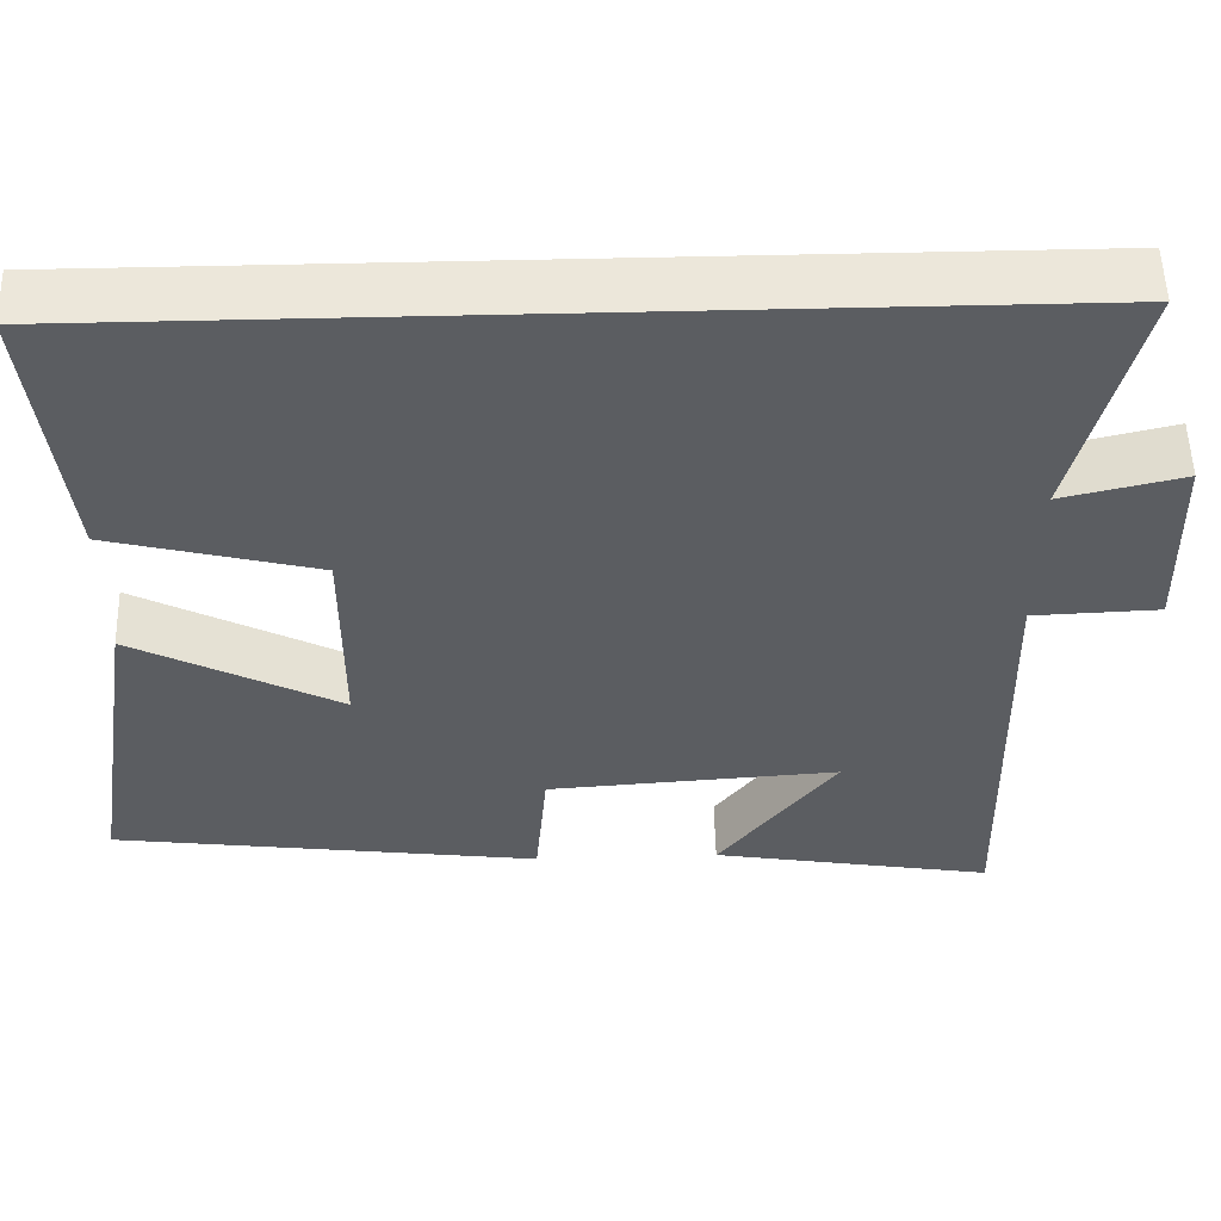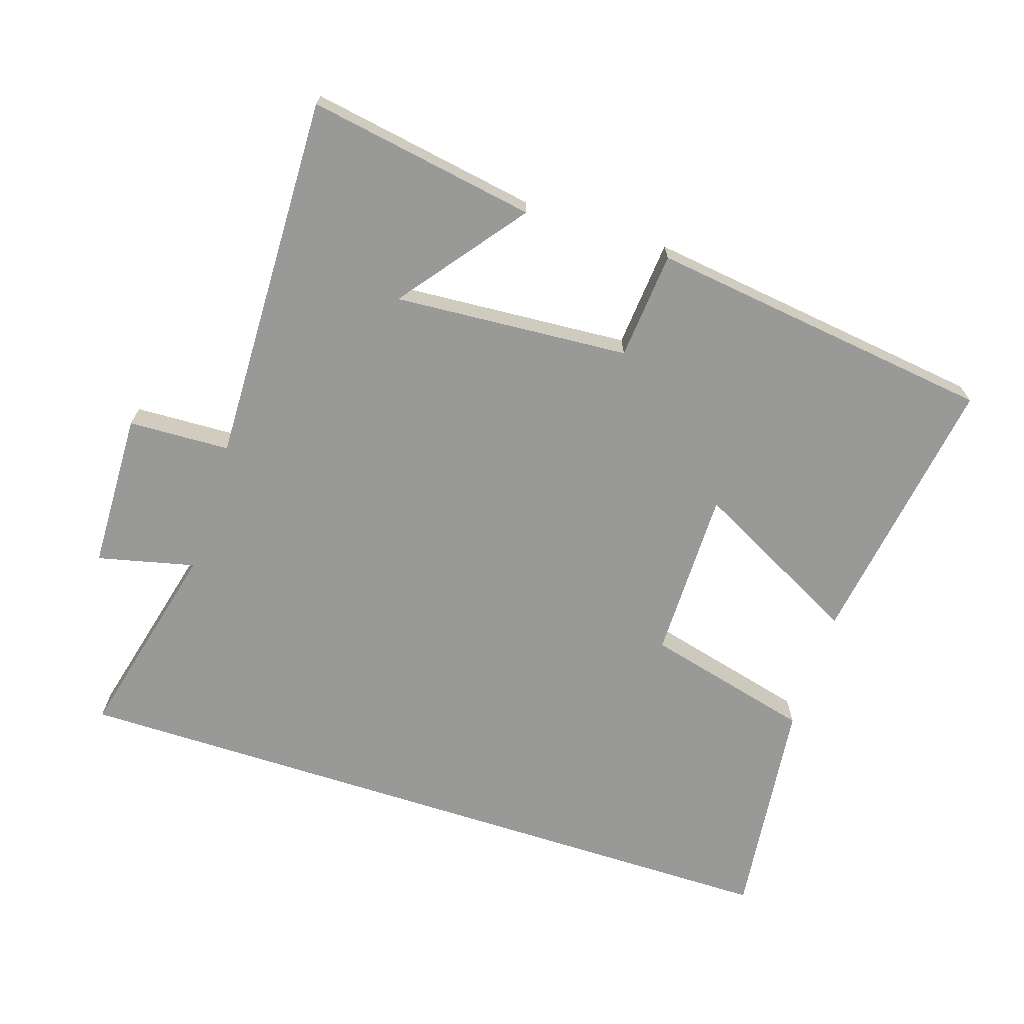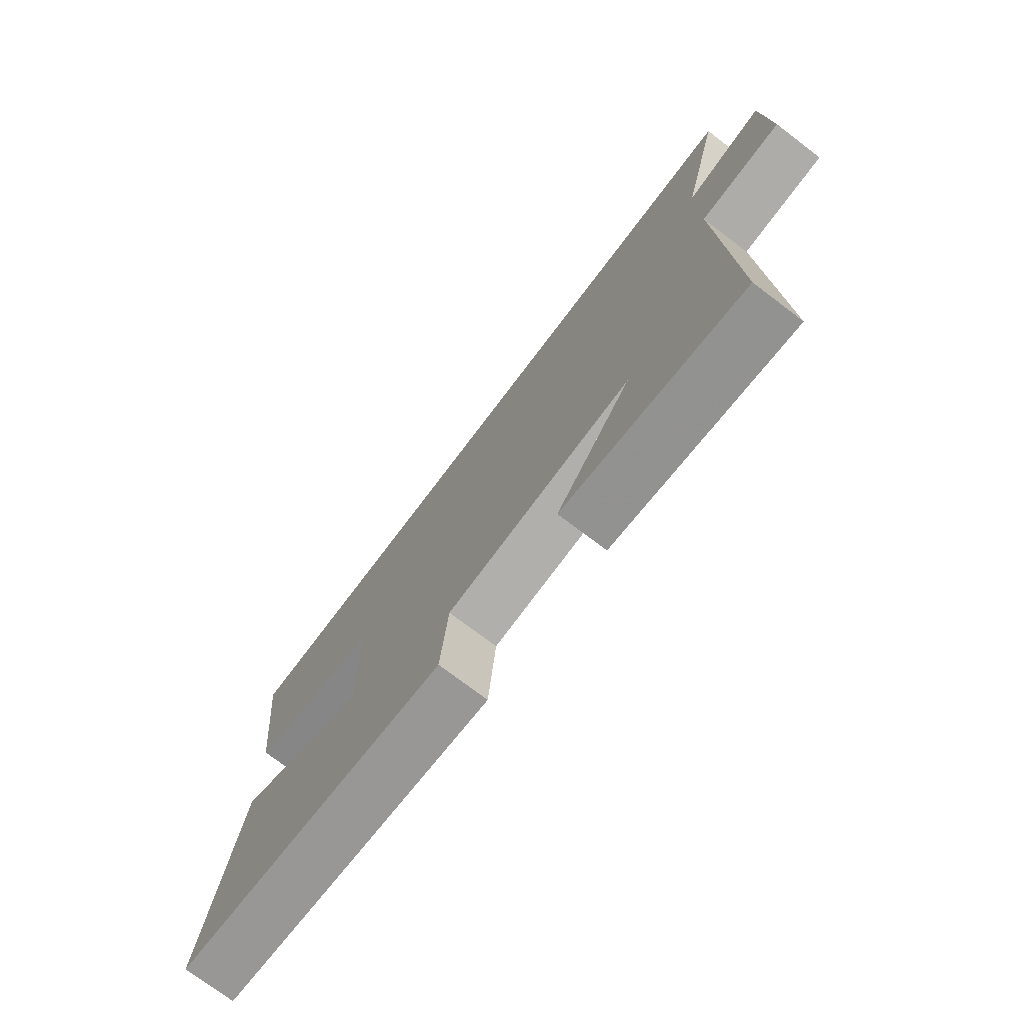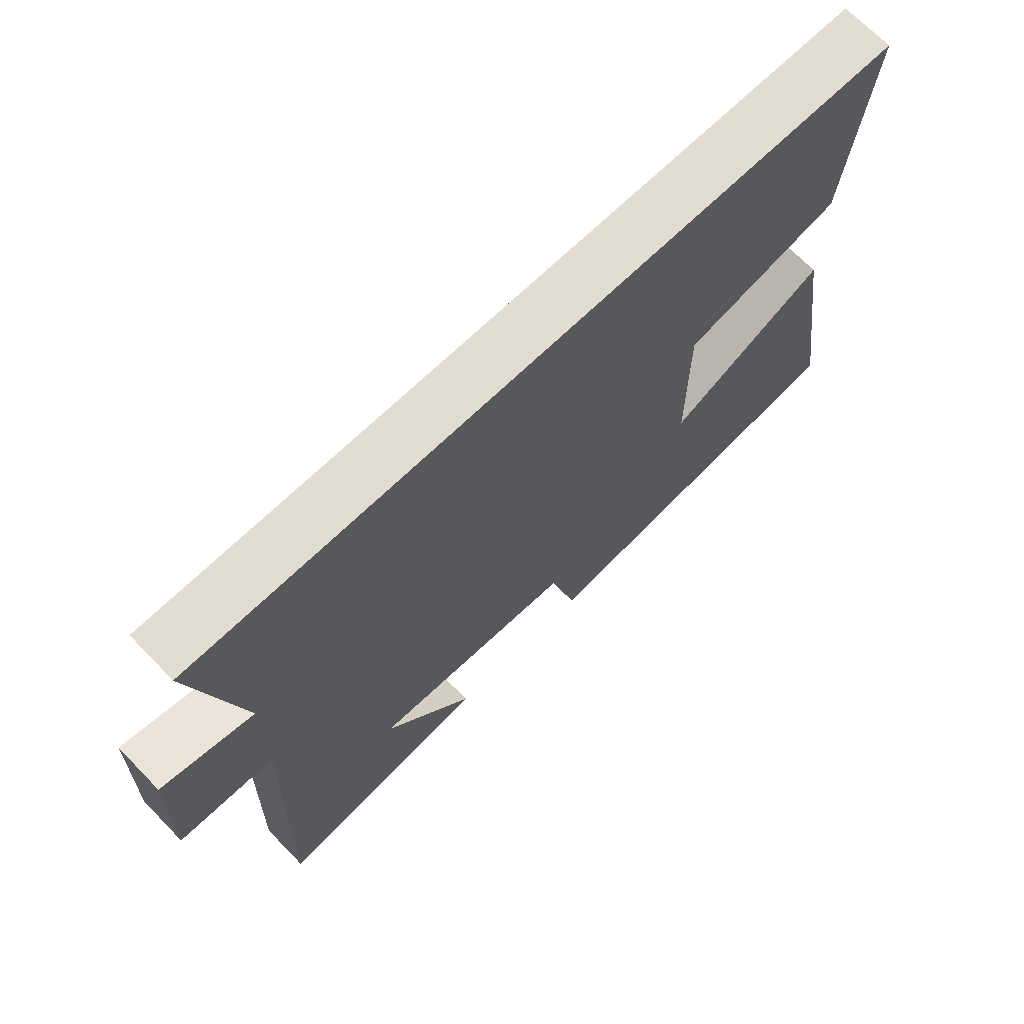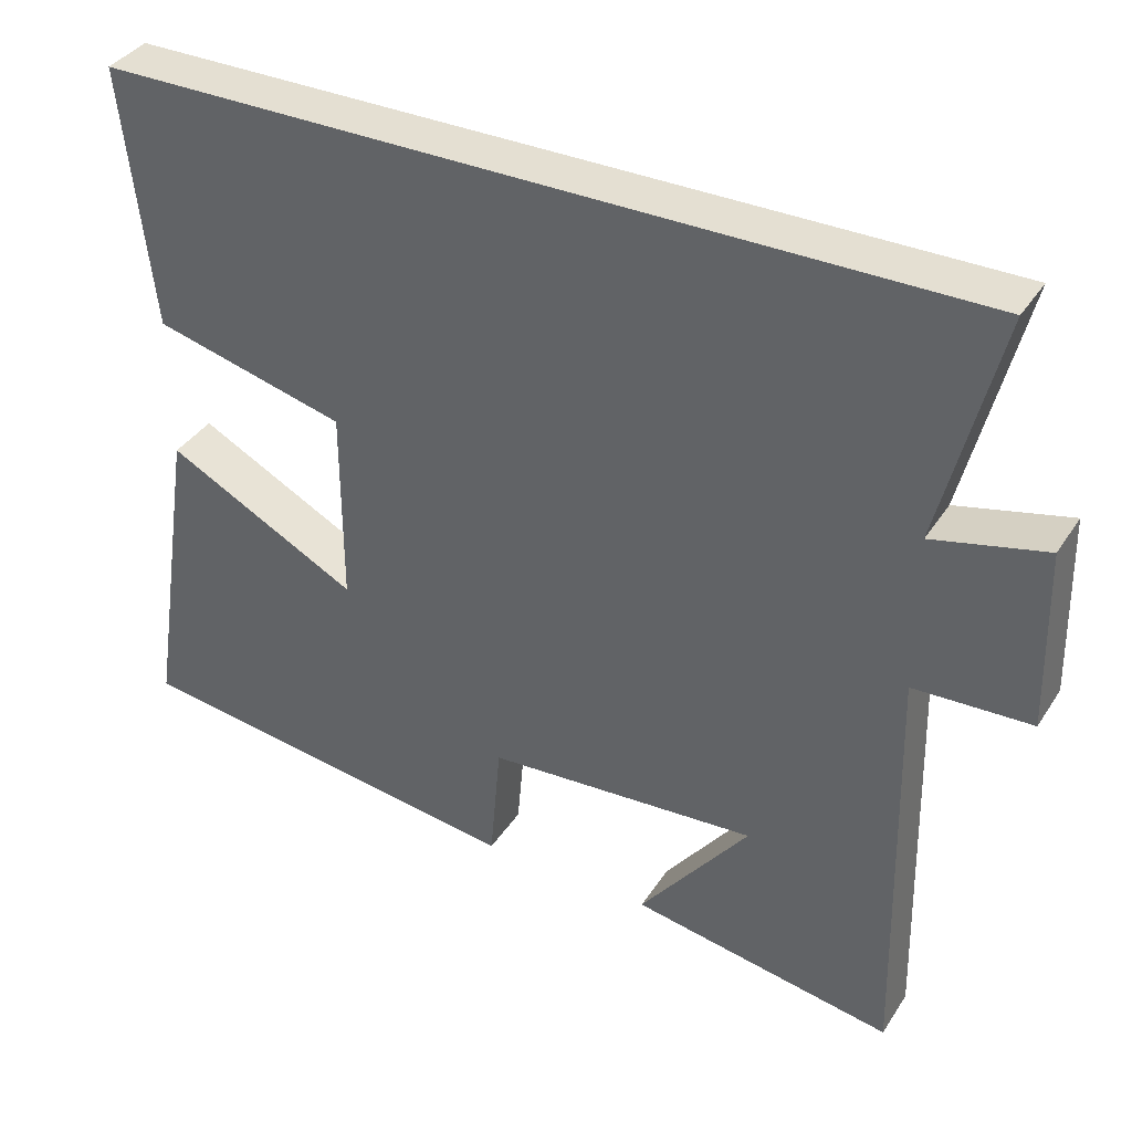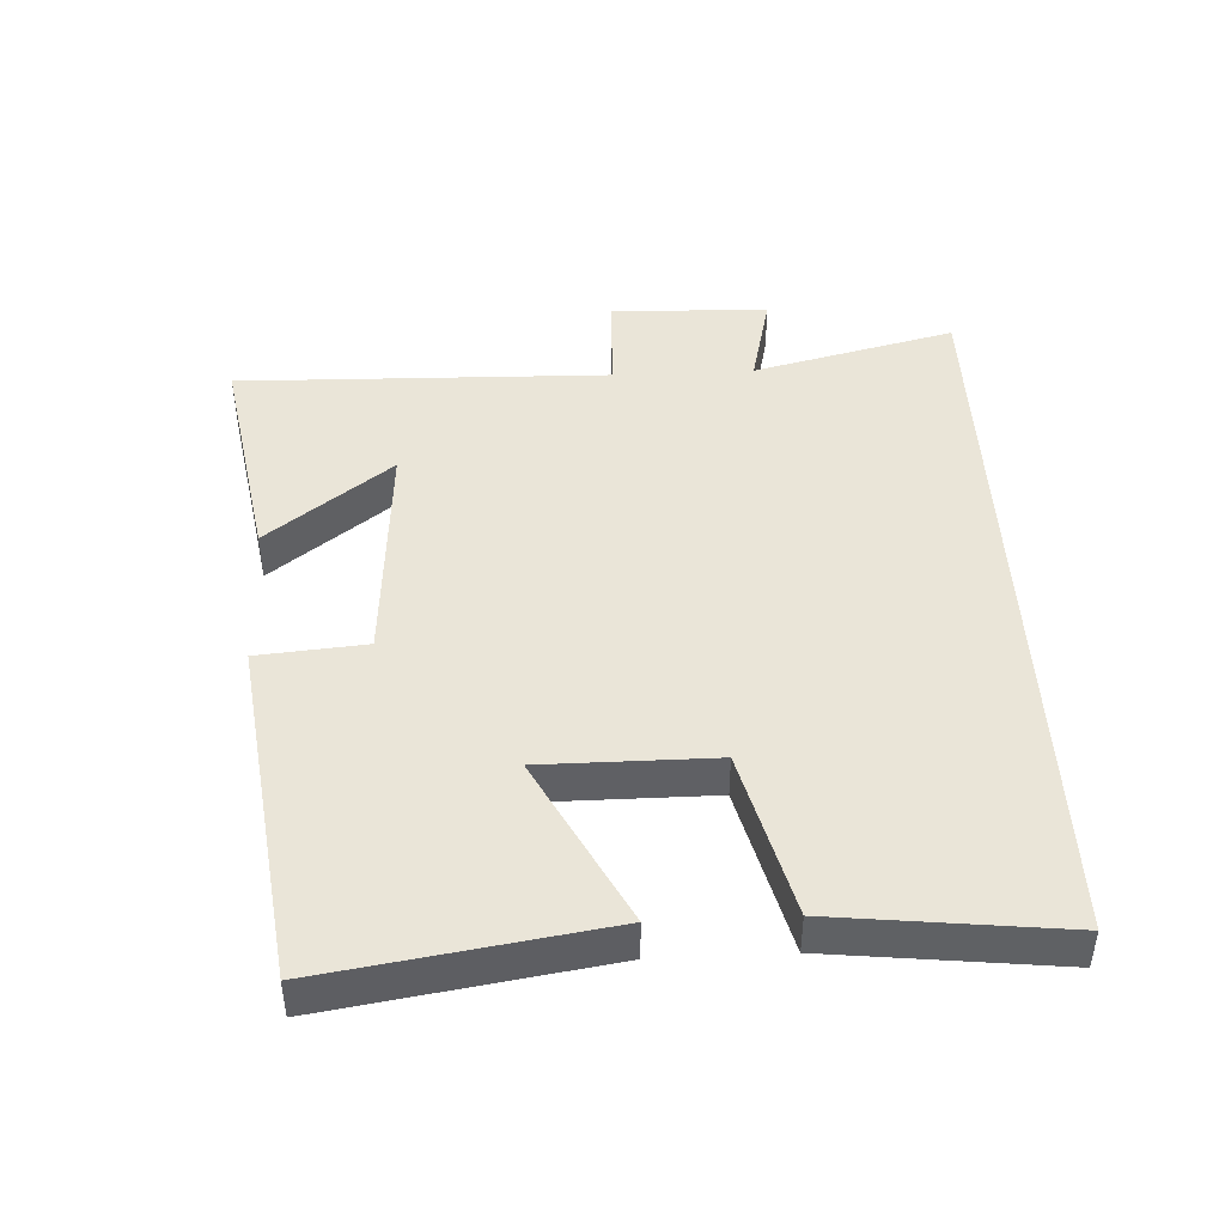
<metadata>
{"format":"obj","ext":"obj","renderer":"f3d","projection":"perspective","resolution":1024,"background":"white","views":[{"elev":54.0,"azim":-1.5,"up":"+Z"},{"elev":-68.8,"azim":162.1,"up":"+Y"},{"elev":-74.9,"azim":52.9,"up":"+Z"},{"elev":68.8,"azim":135.8,"up":"+Z"},{"elev":37.2,"azim":29.1,"up":"+Z"},{"elev":44.5,"azim":-92.8,"up":"+Y"}]}
</metadata>
<code>
v -0.538 0.07 0.5
v 0.575 0.07 0.5
v 0.5 0.07 0.199
v 0.645 0.07 0.233
v 0.651 0.07 -0.001
v 0.5 0.07 -0.007
v 0.513 0.07 -0.558
v 0.174 0.07 -0.5
v 0.316 0.07 -0.316
v -0.034 0.07 -0.34
v -0.048 0.07 -0.5
v -0.563 0.07 -0.432
v -0.5 0.07 -0.023
v -0.252 0.07 -0.152
v -0.252 0.07 0.102
v -0.5 0.07 0.165
v -0.538 0 0.5
v 0.575 0 0.5
v 0.5 0 0.199
v 0.645 0 0.233
v 0.651 0 -0.001
v 0.5 0 -0.007
v 0.513 0 -0.558
v 0.174 0 -0.5
v 0.316 0 -0.316
v -0.034 0 -0.34
v -0.048 0 -0.5
v -0.563 0 -0.432
v -0.5 0 -0.023
v -0.252 0 -0.152
v -0.252 0 0.102
v -0.5 0 0.165
f 15 16 1 2
f 14 15 2 3
f 11 12 13 14
f 10 11 14
f 9 10 14 3
f 7 8 9
f 6 7 9
f 6 9 3
f 3 4 5 6
f 18 17 32 31
f 19 18 31 30
f 30 29 28 27
f 30 27 26
f 19 30 26 25
f 25 24 23
f 25 23 22
f 19 25 22
f 22 21 20 19
f 1 17 18 2
f 2 18 19 3
f 3 19 20 4
f 4 20 21 5
f 5 21 22 6
f 6 22 23 7
f 7 23 24 8
f 8 24 25 9
f 9 25 26 10
f 10 26 27 11
f 11 27 28 12
f 12 28 29 13
f 13 29 30 14
f 14 30 31 15
f 15 31 32 16
f 16 32 17 1

</code>
